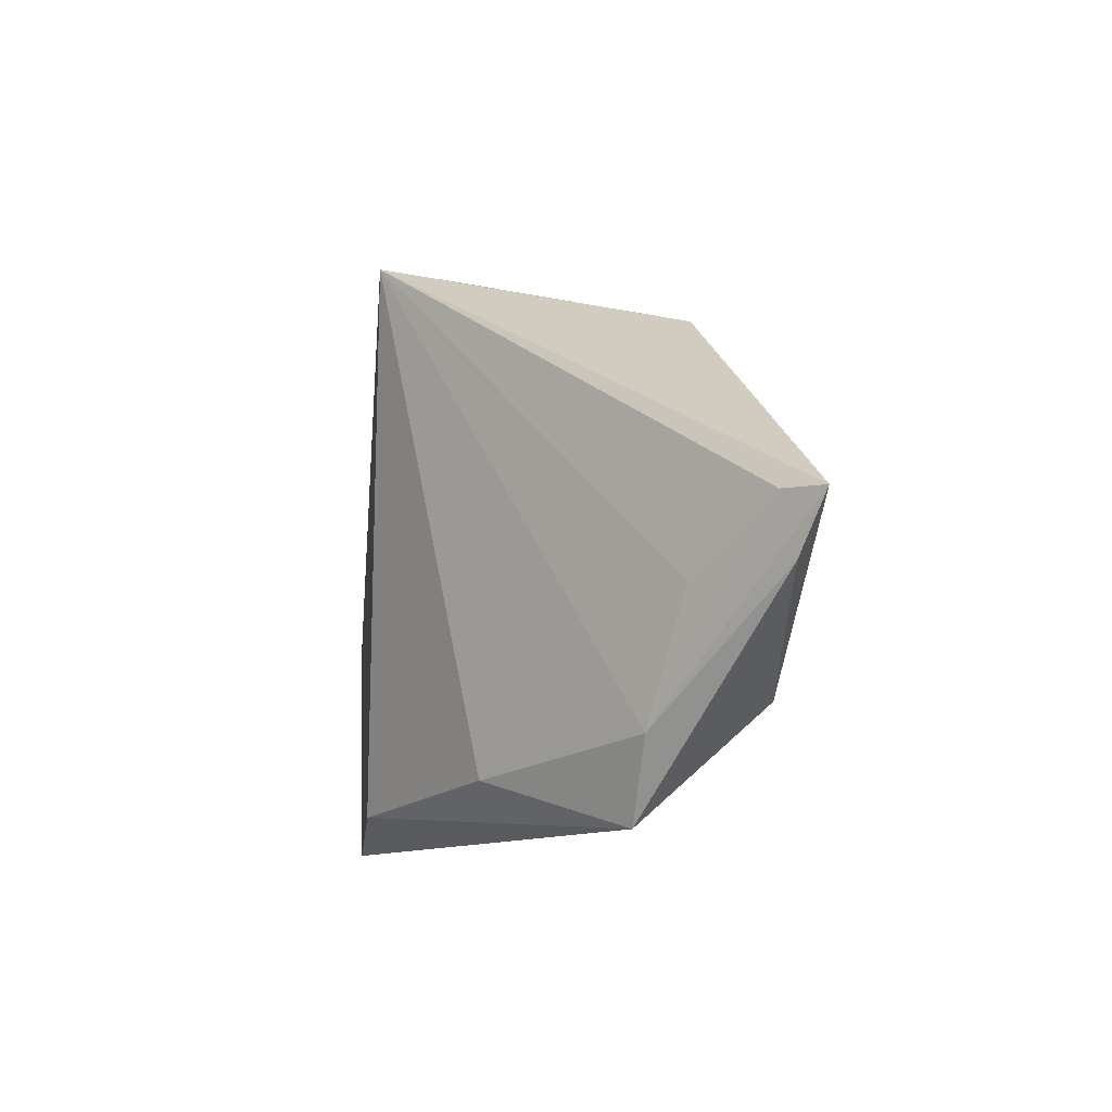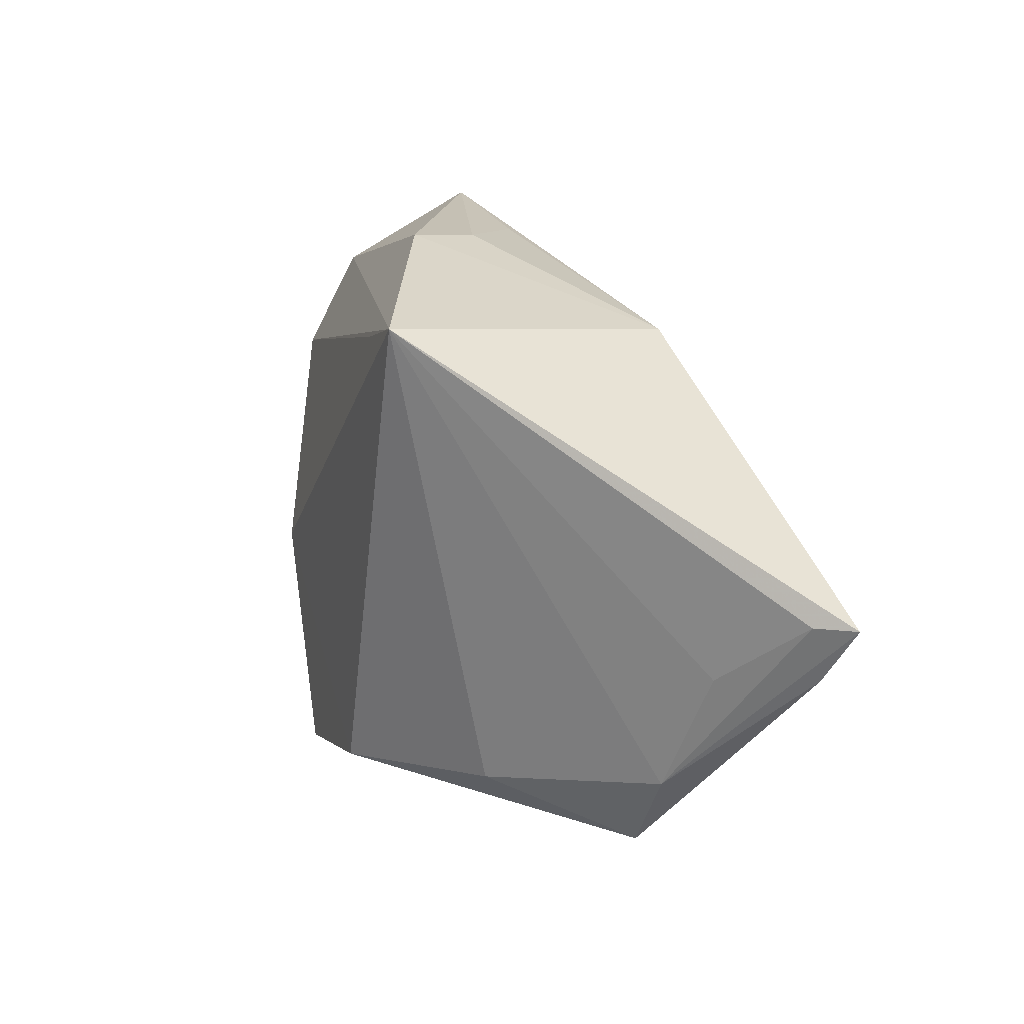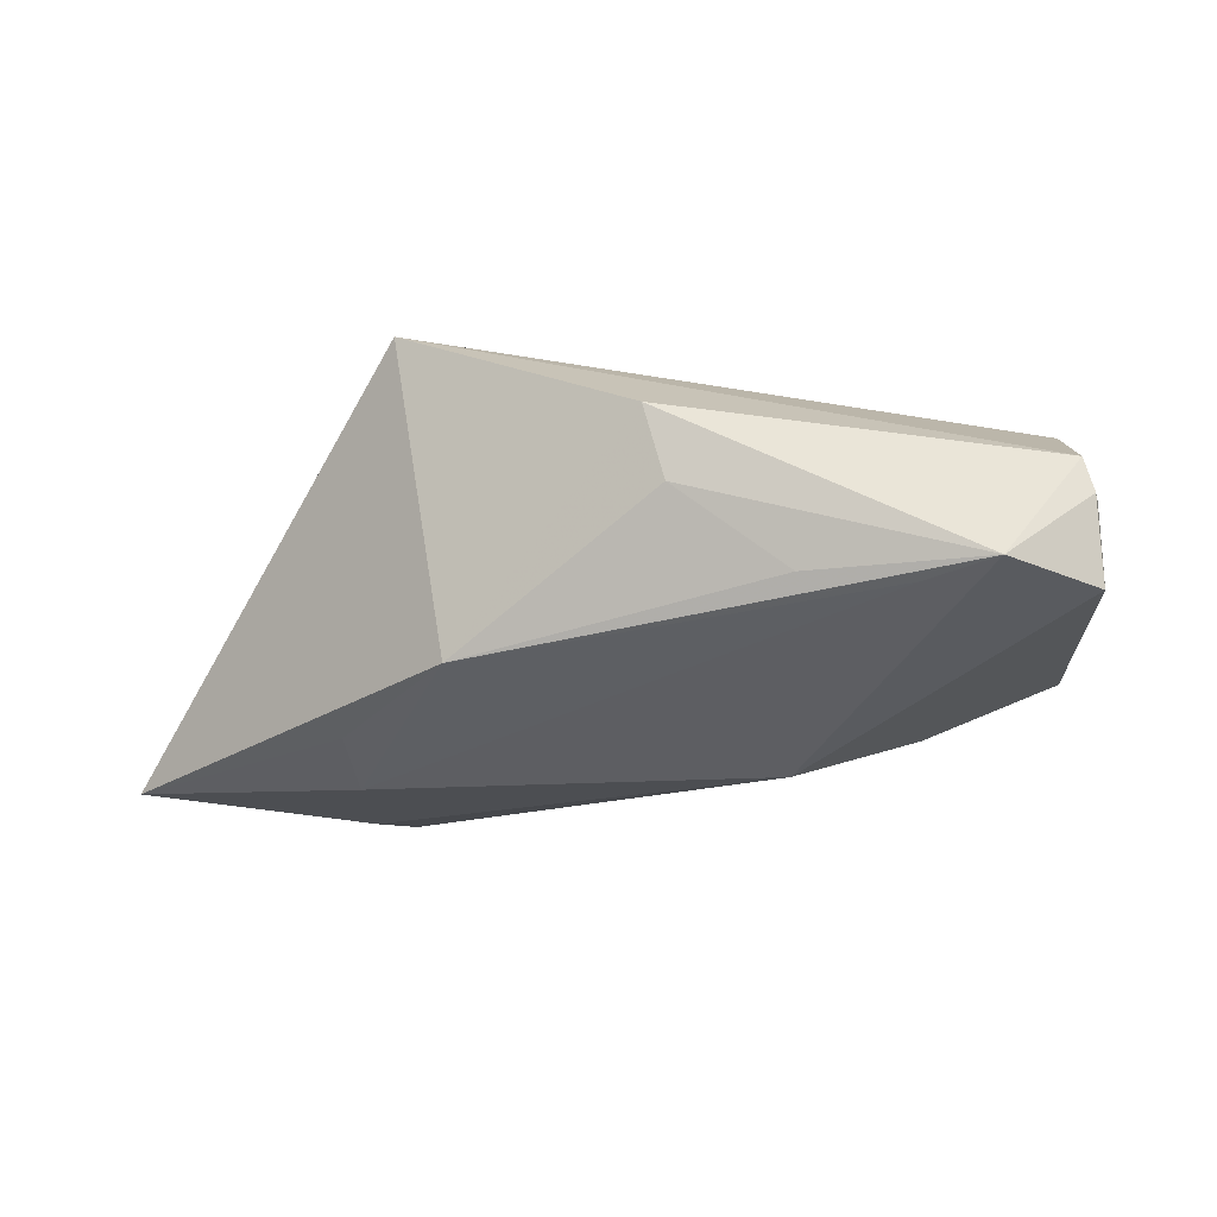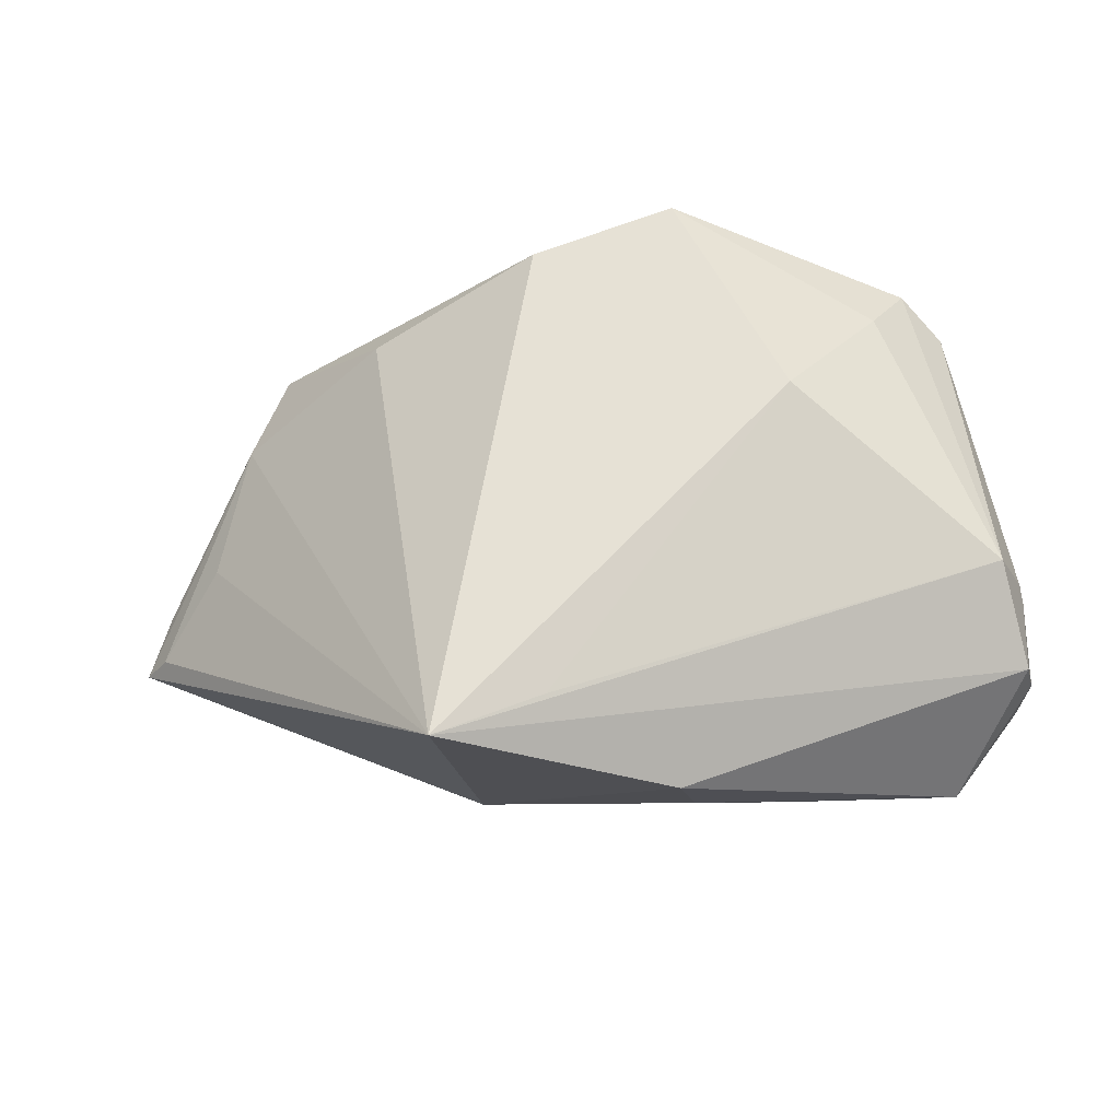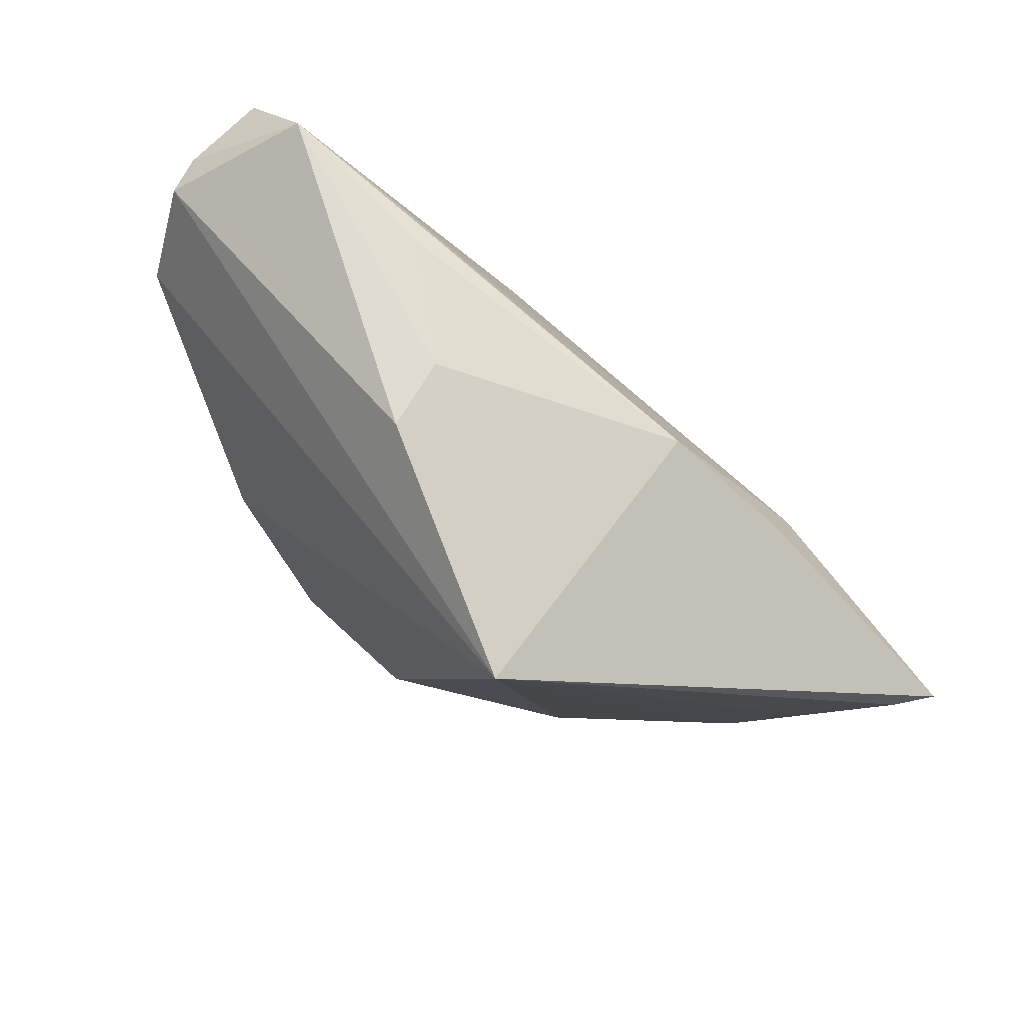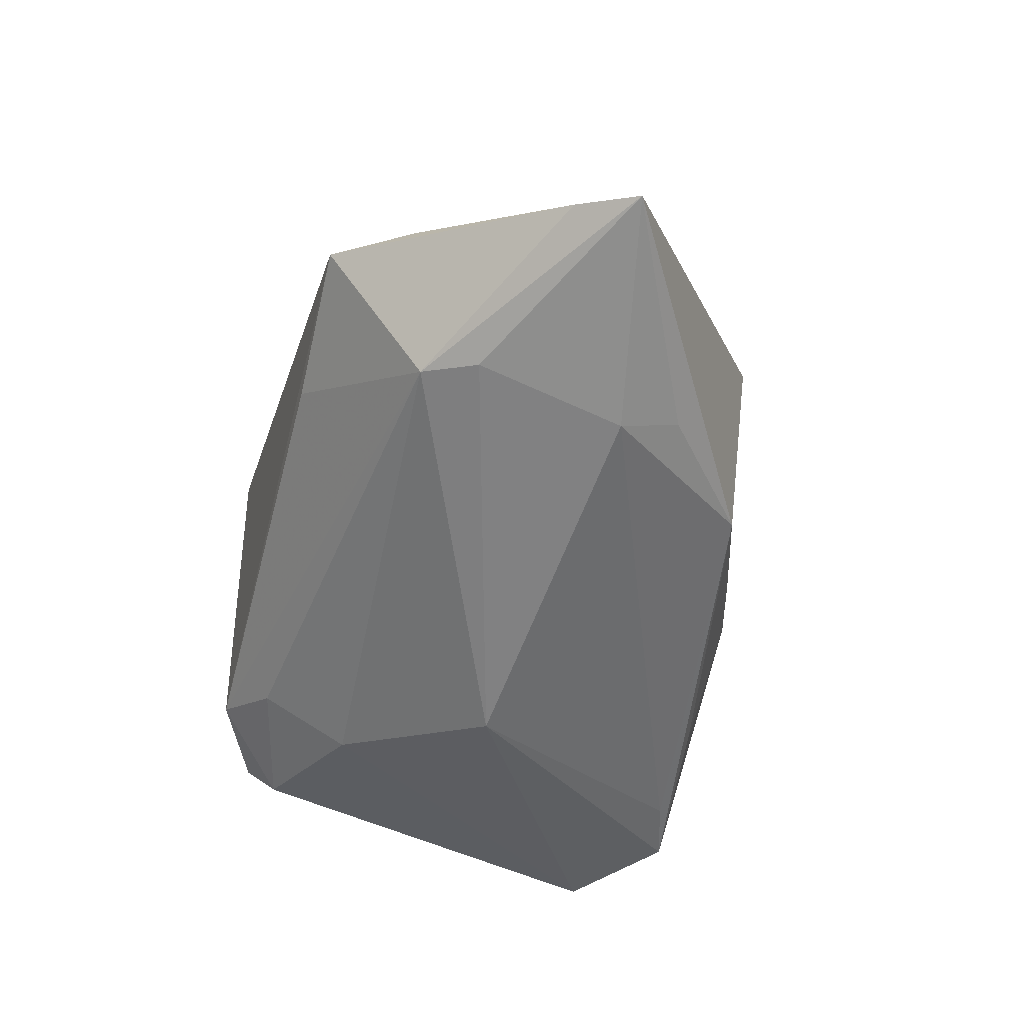
<metadata>
{"format":"obj","ext":"obj","renderer":"f3d","projection":"perspective","resolution":1024,"background":"white","views":[{"elev":-8.1,"azim":83.2,"up":"+Y"},{"elev":16.5,"azim":69.5,"up":"+Y"},{"elev":-18.9,"azim":-171.6,"up":"+Z"},{"elev":64.6,"azim":171.4,"up":"+Z"},{"elev":72.0,"azim":44.5,"up":"+Y"},{"elev":-60.7,"azim":73.7,"up":"+Z"}]}
</metadata>
<code>
v -0.02376 -0.00911 0.02314
v 0.02202 0.02796 -0.01557
v -0.04946 -0.0266 -0.001461
v -0.04495 -0.0285 0.007534
v -0.001915 0.0383 0.01014
v 0.06636 -0.0001196 -0.02191
v -0.03123 0.03546 -0.0113
v -0.01485 0.003022 -0.02362
v 0.04748 -0.02474 -0.005559
v -0.04006 0.0383 -0.009765
v -0.01808 0.03572 -0.009564
v -0.03016 -0.01499 -0.01489
v 0.04105 -0.03499 -0.00506
v 0.05411 -0.008886 -0.009146
v -0.03049 -0.02722 -0.007295
v -0.05067 0.0281 0.0006112
v -0.04806 -0.02233 -0.006008
v -0.01337 -0.03755 0.02309
v 0.02779 0.03176 0.02314
v 0.02004 -0.03393 -0.00573
v -0.0477 0.01503 0.01272
v -0.03868 -0.02187 0.01368
v -0.05166 0.01521 0.00385
v 0.028 -0.02918 0.01096
v -0.05161 0.01767 0.003314
v 0.03639 0.006669 -0.02418
v -0.03905 -0.03259 -0.0007281
v 0.01323 0.02788 0.02135
v 0.06329 -0.0001146 -0.01729
v 0.03933 -0.01337 -0.0235
v 0.06203 -0.007492 -0.0194
v -0.004358 0.03742 0.0009848
v -0.04952 0.02747 0.005236
v 0.03674 0.01476 -0.02002
v -0.05111 0.02514 -0.006432
v -0.05094 0.02758 -0.01053
v 0.03574 -0.02027 -0.02239
v -0.04979 -0.02296 0.003743
v 0.005852 -0.03296 0.02314
f 2 19 6
f 3 36 17
f 10 8 36
f 23 36 3
f 1 39 19
f 21 22 1
f 3 17 27
f 36 8 12
f 12 17 36
f 8 37 12
f 19 2 5
f 33 5 10
f 33 21 19
f 19 5 33
f 34 2 6
f 6 26 34
f 34 26 2
f 7 10 2
f 2 26 7
f 8 10 7
f 7 26 8
f 38 23 3
f 21 23 38
f 19 21 28
f 28 1 19
f 21 1 28
f 39 1 18
f 18 1 22
f 18 13 39
f 18 27 13
f 31 37 6
f 13 37 31
f 6 9 31
f 31 9 13
f 30 26 6
f 6 37 30
f 8 26 30
f 30 37 8
f 13 27 20
f 20 37 13
f 27 37 20
f 6 19 29
f 29 9 6
f 19 39 24
f 24 9 19
f 39 13 24
f 13 9 24
f 15 37 27
f 15 12 37
f 15 27 17
f 17 12 15
f 32 5 2
f 10 5 32
f 16 10 36
f 16 33 10
f 25 23 21
f 21 33 25
f 33 16 25
f 36 23 25
f 4 18 22
f 4 22 21
f 21 38 4
f 4 38 3
f 3 27 4
f 27 18 4
f 19 9 14
f 14 29 19
f 9 29 14
f 2 10 11
f 11 32 2
f 10 32 11
f 35 16 36
f 36 25 35
f 35 25 16

</code>
